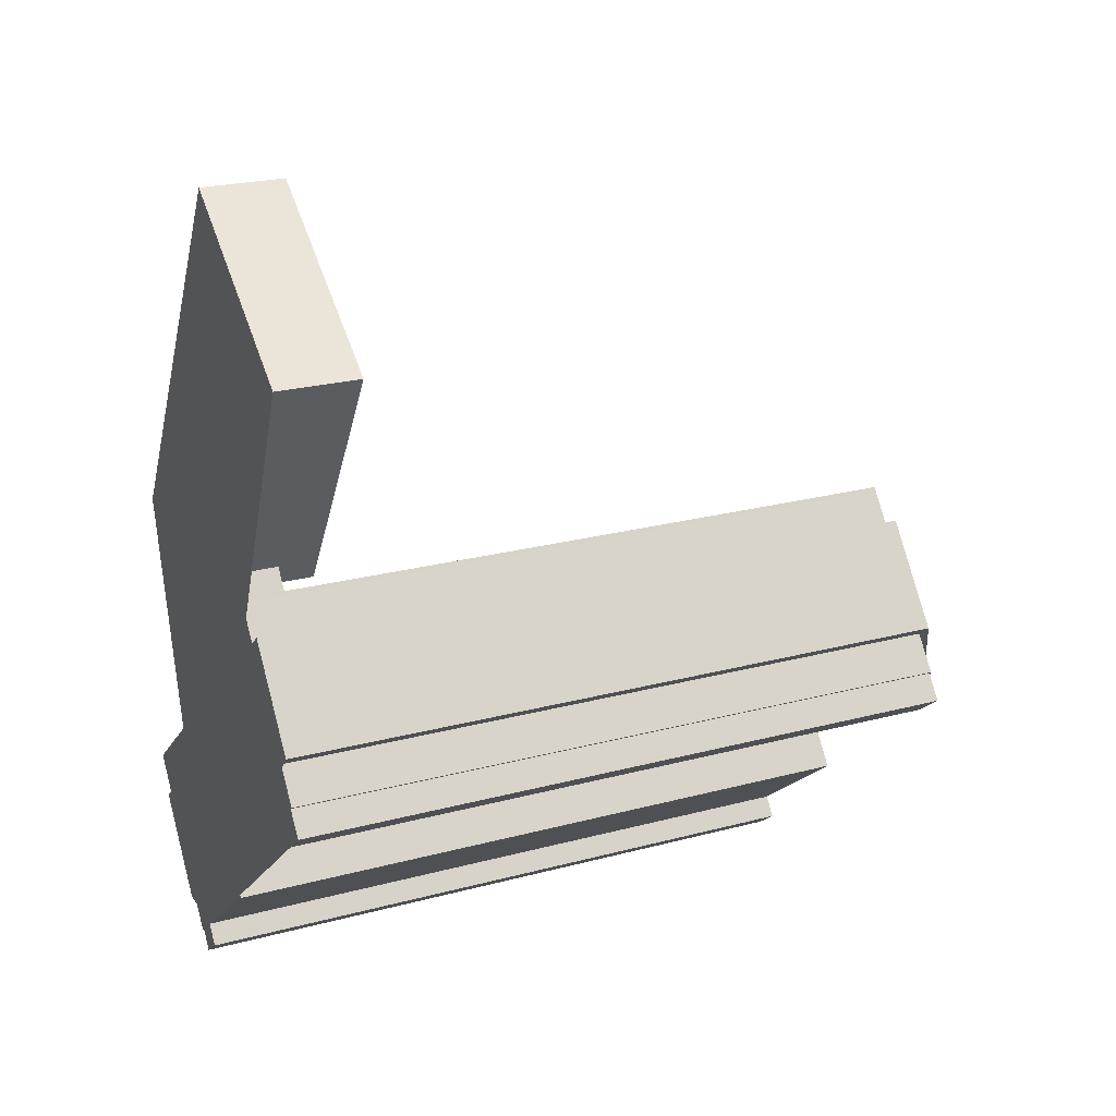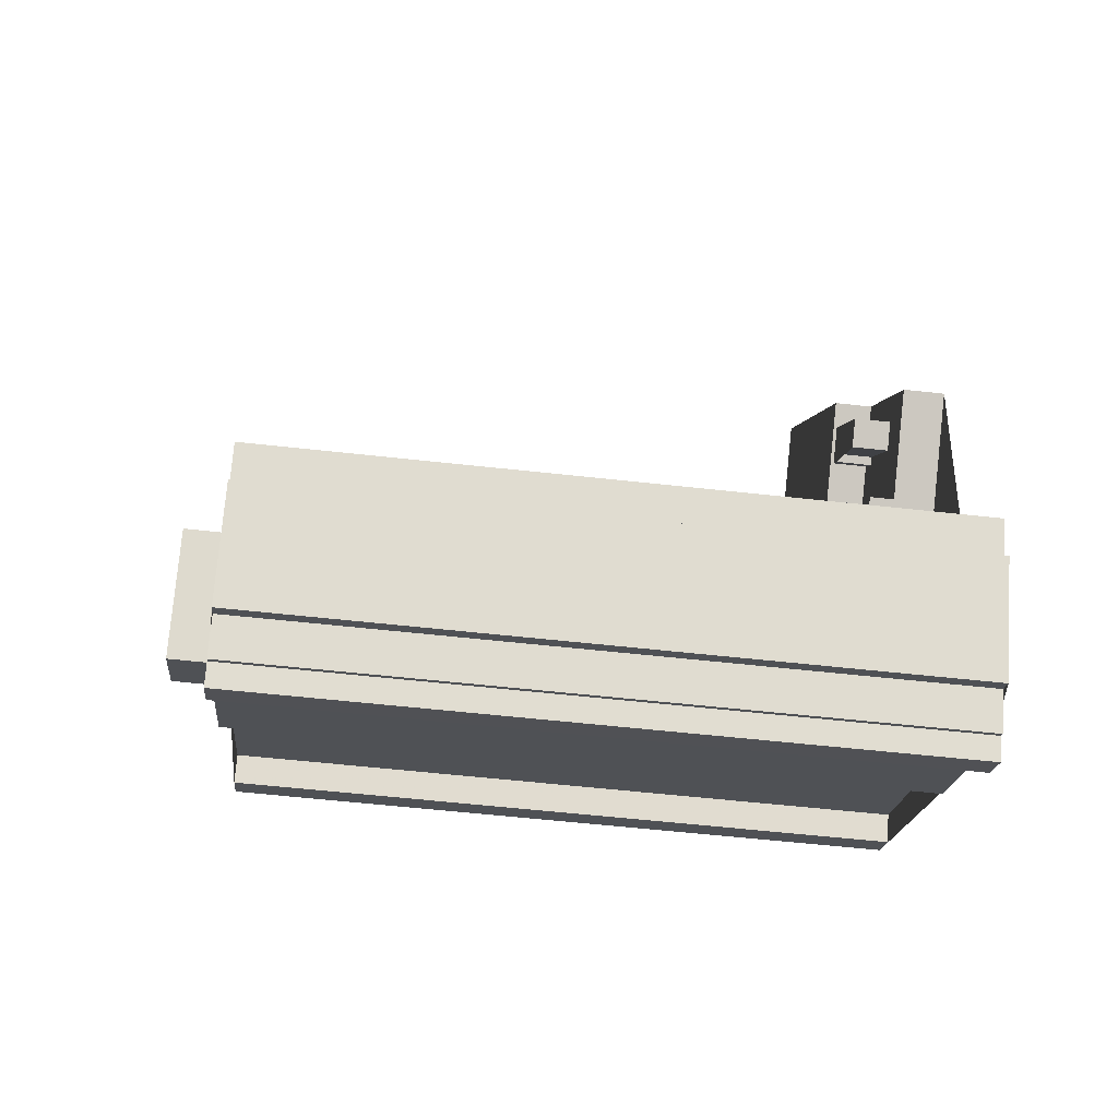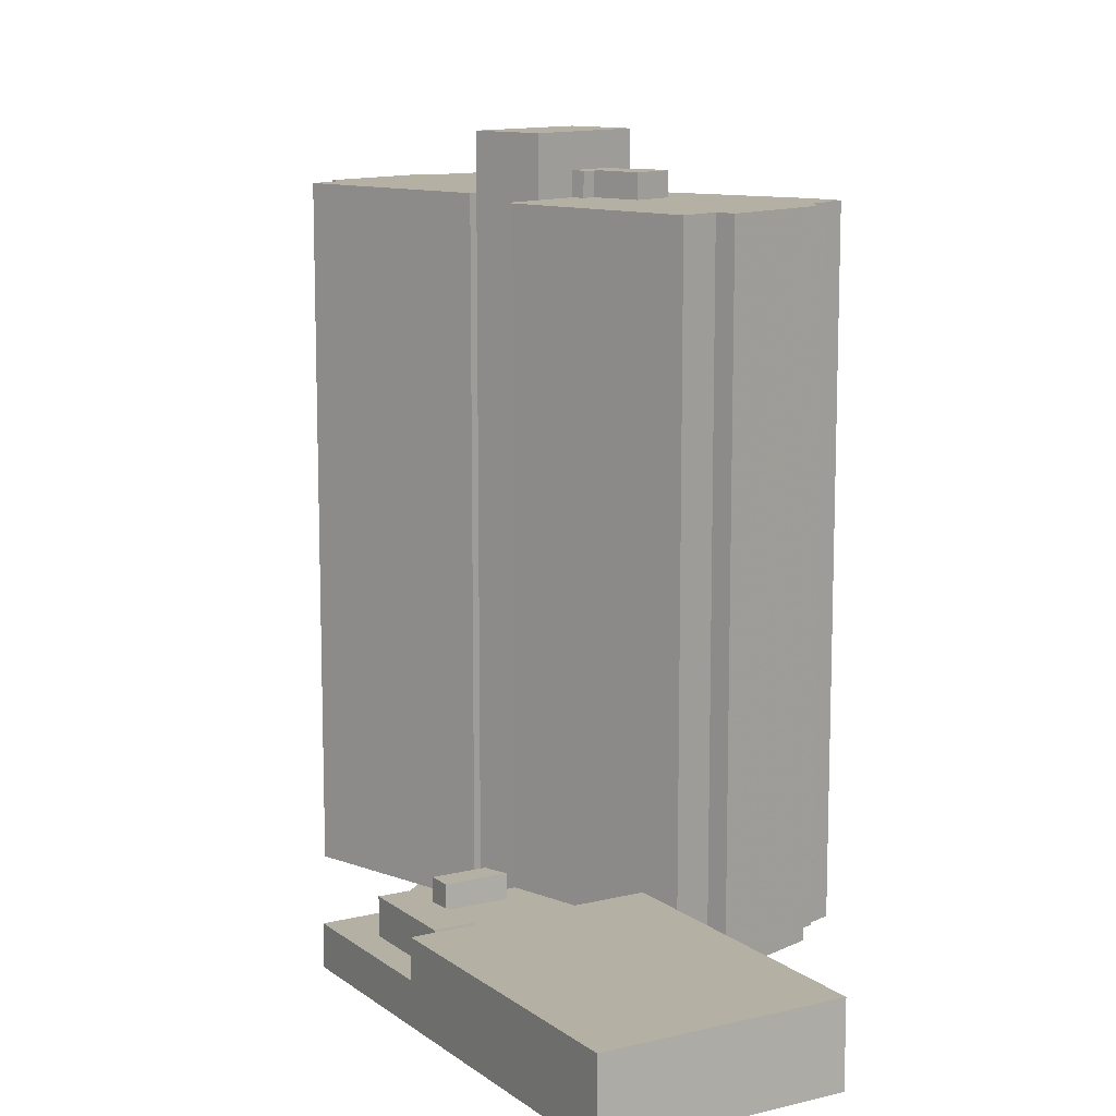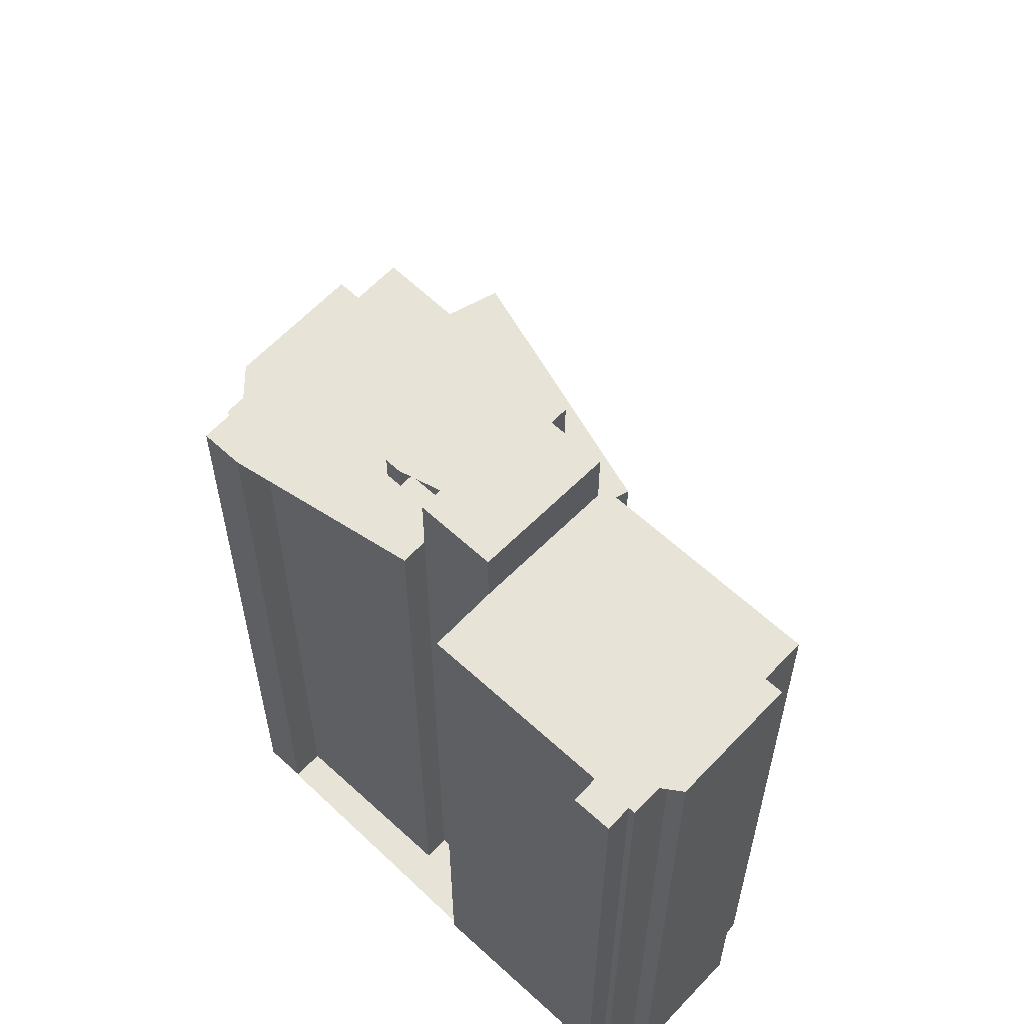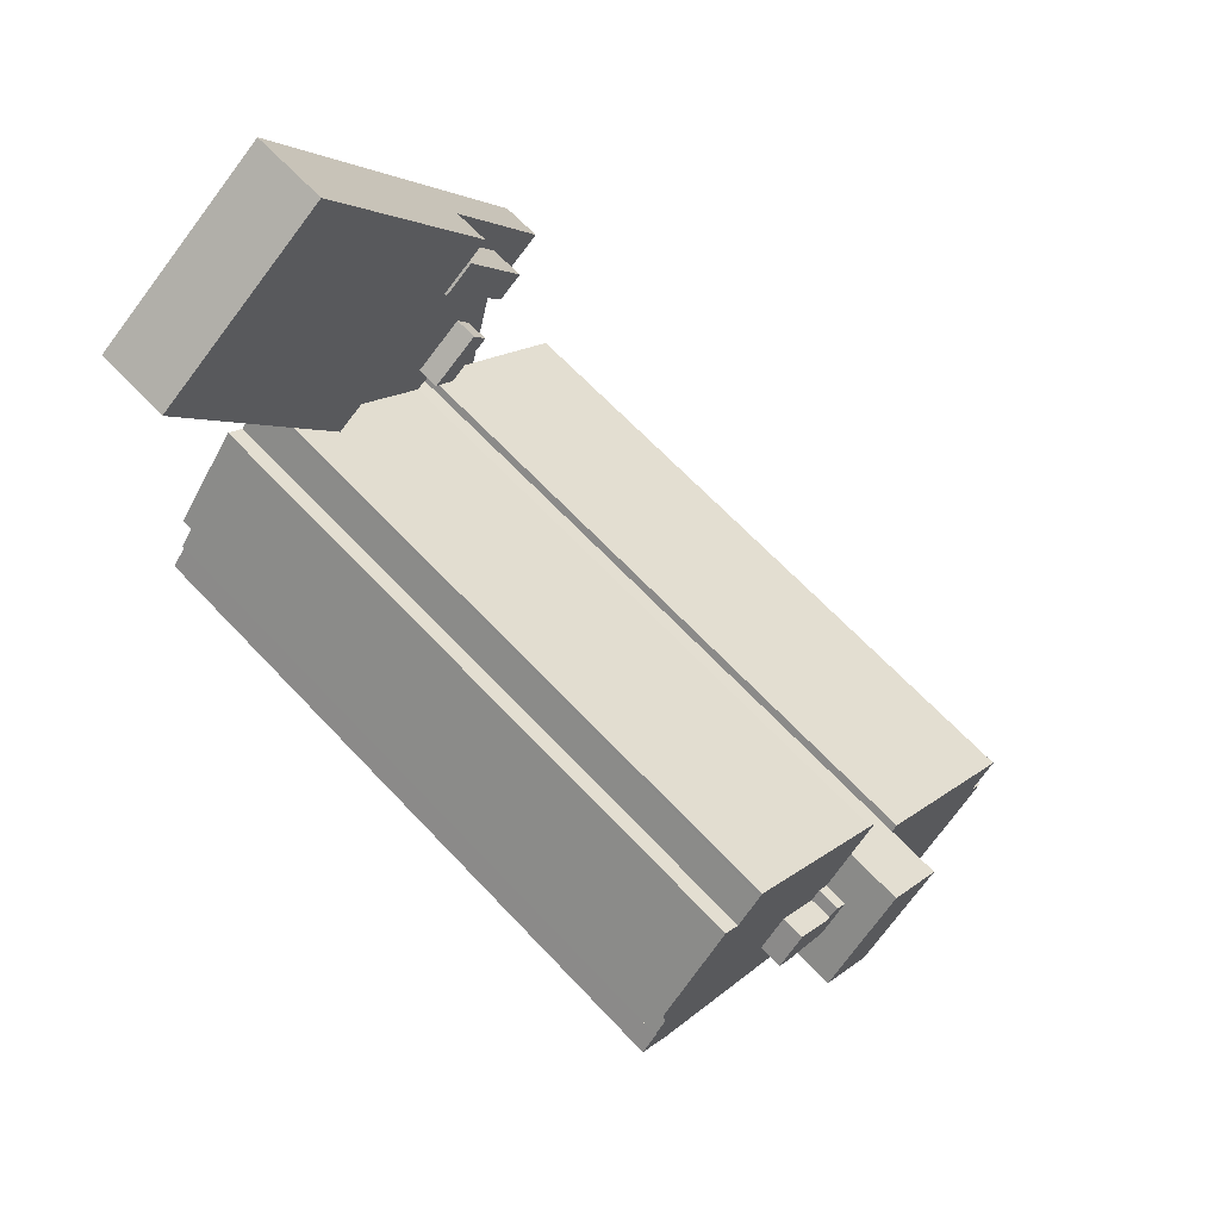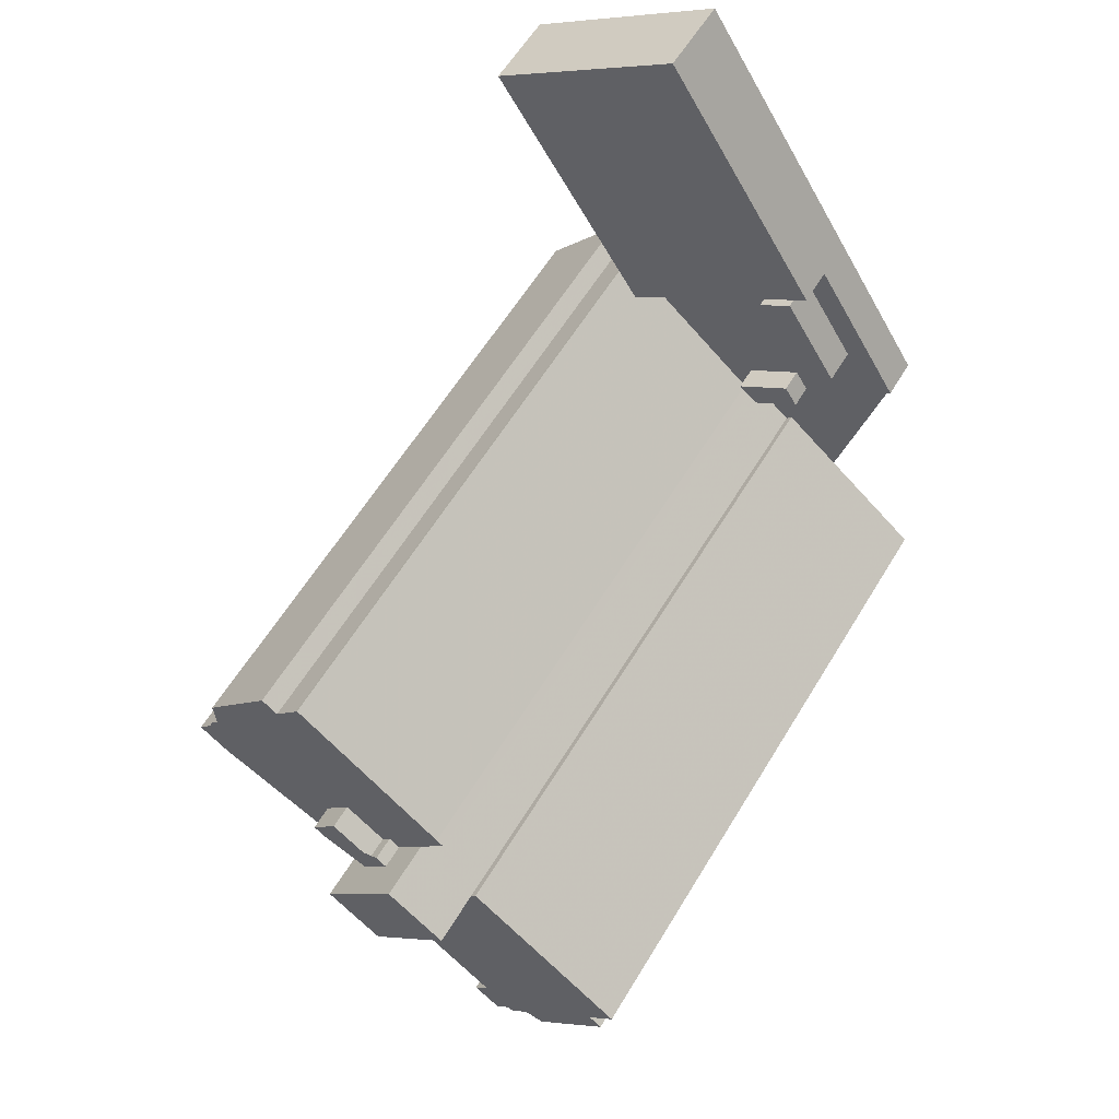
<metadata>
{"format":"obj","ext":"obj","renderer":"f3d","projection":"perspective","resolution":1024,"background":"white","views":[{"elev":23.7,"azim":66.0,"up":"+Z"},{"elev":-58.9,"azim":-96.5,"up":"+Z"},{"elev":11.6,"azim":2.7,"up":"+Y"},{"elev":61.5,"azim":-176.0,"up":"+Y"},{"elev":66.8,"azim":136.6,"up":"+Z"},{"elev":59.6,"azim":-149.1,"up":"+Z"}]}
</metadata>
<code>
v 346.3 -262.3 -36.18
v 344.7 -262.3 -34.18
v 359 -262.3 -22.58
v 354.9 -262.3 -17.52
v 360.9 -262.3 -12.6
v 362.5 -262.3 -14.57
v 376.4 -262.3 -3.284
v 378.4 -262.3 -5.719
v 381.6 -262.3 -3.145
v 379.6 -262.3 -0.711
v 379.9 -262.3 -0.448
v 377.2 -262.3 2.981
v 378.9 -262.3 4.383
v 371 -262.3 14.03
v 369.3 -262.3 12.63
v 366.6 -262.3 15.94
v 366.4 -262.3 16.25
v 364.8 -262.3 18.29
v 365.1 -262.3 18.72
v 380.9 -262.3 42.72
v 360.1 -262.3 56.41
v 342.3 -262.3 29.44
v 340.1 -262.3 26.1
v 332.3 -262.3 14.19
v 342.3 -262.3 7.59
v 347.2 -262.3 4.354
v 350.1 -262.3 2.478
v 349.3 -262.3 1.872
v 352.3 -262.3 -1.808
v 345.9 -262.3 -7.006
v 345.3 -262.3 -6.28
v 327.8 -262.3 -20.48
v 330.6 -262.3 -23.93
v 329.2 -262.3 -25.09
v 337.1 -262.3 -34.81
v 338.5 -262.3 -33.65
v 341.2 -262.3 -37
v 341.7 -262.3 -36.58
v 343.3 -262.3 -38.57
v 364.8 -253.7 18.29
v 365.1 -253.7 18.72
v 380.9 -253.7 42.72
v 360.1 -253.7 56.41
v 342.3 -253.7 29.44
v 363.1 -253.7 15.75
v 345.7 -253.9 23.35
v 346.5 -253.9 22.83
v 347.7 -253.9 24.65
v 344.2 -253.9 26.92
v 338.1 -253.9 17.57
v 340.7 -253.9 15.81
v 349.5 -255.2 6.054
v 343.8 -255.2 9.82
v 342.3 -255.2 7.59
v 347.2 -255.2 4.354
v 366.4 -257.8 16.25
v 364.8 -257.8 18.29
v 363.1 -257.8 15.75
v 342.3 -257.8 29.44
v 340.1 -257.8 26.1
v 332.3 -257.8 14.19
v 342.3 -257.8 7.59
v 343.8 -257.8 9.82
v 349.5 -257.8 6.054
v 347.2 -257.8 4.354
v 350.1 -257.8 2.478
v 340.7 -257.8 15.81
v 345.7 -257.8 23.35
v 346.5 -257.8 22.83
v 347.7 -257.8 24.65
v 344.2 -257.8 26.92
v 338.1 -257.8 17.57
v 362.7 -186.9 -5.972
v 363.6 -186.9 -7.074
v 364.8 -186.9 -6.056
v 361.9 -186.9 -2.42
v 357.5 -186.9 -5.94
v 356.6 -186.9 -4.734
v 355.4 -186.9 -5.673
v 358.4 -186.9 -9.418
v 376.4 -189.5 -3.284
v 378.4 -189.5 -5.719
v 381.6 -189.5 -3.145
v 379.6 -189.5 -0.711
v 379.9 -189.5 -0.448
v 377.2 -189.5 2.981
v 378.9 -189.5 4.383
v 371 -189.5 14.03
v 369.3 -189.5 12.63
v 366.6 -189.5 15.94
v 366.4 -189.5 16.25
v 350.1 -189.5 2.478
v 349.3 -189.5 1.872
v 352.3 -189.5 -1.808
v 355.4 -189.5 -5.673
v 356.6 -189.5 -4.734
v 357.5 -189.5 -5.94
v 361.9 -189.5 -2.42
v 364.8 -189.5 -6.056
v 363.6 -189.5 -7.074
v 362.7 -189.5 -5.972
v 358.4 -189.5 -9.418
v 360.9 -189.5 -12.6
v 362.5 -189.5 -14.57
v 360.9 -183.1 -12.6
v 358.4 -183.1 -9.418
v 355.4 -183.1 -5.673
v 352.3 -183.1 -1.808
v 345.9 -183.1 -7.006
v 354.9 -183.1 -17.52
v 346.3 -189.2 -36.18
v 344.7 -189.2 -34.18
v 359 -189.2 -22.58
v 354.9 -189.2 -17.52
v 345.9 -189.2 -7.006
v 345.3 -189.2 -6.28
v 327.8 -189.2 -20.48
v 330.6 -189.2 -23.93
v 329.2 -189.2 -25.09
v 337.1 -189.2 -34.81
v 338.5 -189.2 -33.65
v 341.2 -189.2 -37
v 341.7 -189.2 -36.58
v 343.3 -189.2 -38.57
g CityEngineShapeMaterial_602
f 2 1 39 38 37 36 35 34 33 32 31 30 29 28 27 26 25 24 23 22 21 20 19 18 17 16 15 14 13 12 11 10 9 8 7 6 5 4 3
f 41 40 45 44 43 42
f 47 46 51 50 49 48
f 53 52 55 54
f 57 56 66 65 64 63 62 61 60 59 58
f 68 67 72 71 70 69
f 74 73 80 79 78 77 76 75
f 82 81 104 103 102 101 100 99 98 97 96 95 94 93 92 91 90 89 88 87 86 85 84 83
f 106 105 110 109 108 107
f 112 111 124 123 122 121 120 119 118 117 116 115 114 113
f 110 114 115 109
f 103 102 106 105
f 102 101 73 80
f 74 100 101 73
f 100 99 75 74
f 99 98 76 75
f 77 97 98 76
f 97 96 78 77
f 79 95 96 78
f 95 94 108 107
f 80 79 107 106
f 67 68 46 51
f 68 69 47 46
f 69 70 48 47
f 70 71 49 48
f 71 72 50 49
f 72 67 51 50
f 92 66 56 91
f 65 64 52 55
f 64 63 53 52
f 54 62 63 53
f 45 58 59 44
f 58 57 40 45
f 1 39 124 111
f 39 38 123 124
f 38 37 122 123
f 37 36 121 122
f 36 35 120 121
f 35 34 119 120
f 34 33 118 119
f 33 32 117 118
f 32 31 116 117
f 31 30 115 116
f 30 29 108 109
f 29 28 93 94
f 28 27 92 93
f 27 26 65 66
f 26 25 54 55
f 25 24 61 62
f 24 23 60 61
f 23 22 59 60
f 22 21 43 44
f 21 20 42 43
f 20 19 41 42
f 19 18 40 41
f 18 17 56 57
f 17 16 90 91
f 16 15 89 90
f 15 14 88 89
f 14 13 87 88
f 13 12 86 87
f 12 11 85 86
f 11 10 84 85
f 10 9 83 84
f 9 8 82 83
f 8 7 81 82
f 7 6 104 81
f 6 5 103 104
f 5 4 110 105
f 4 3 113 114
f 3 2 112 113
f 2 1 111 112

</code>
